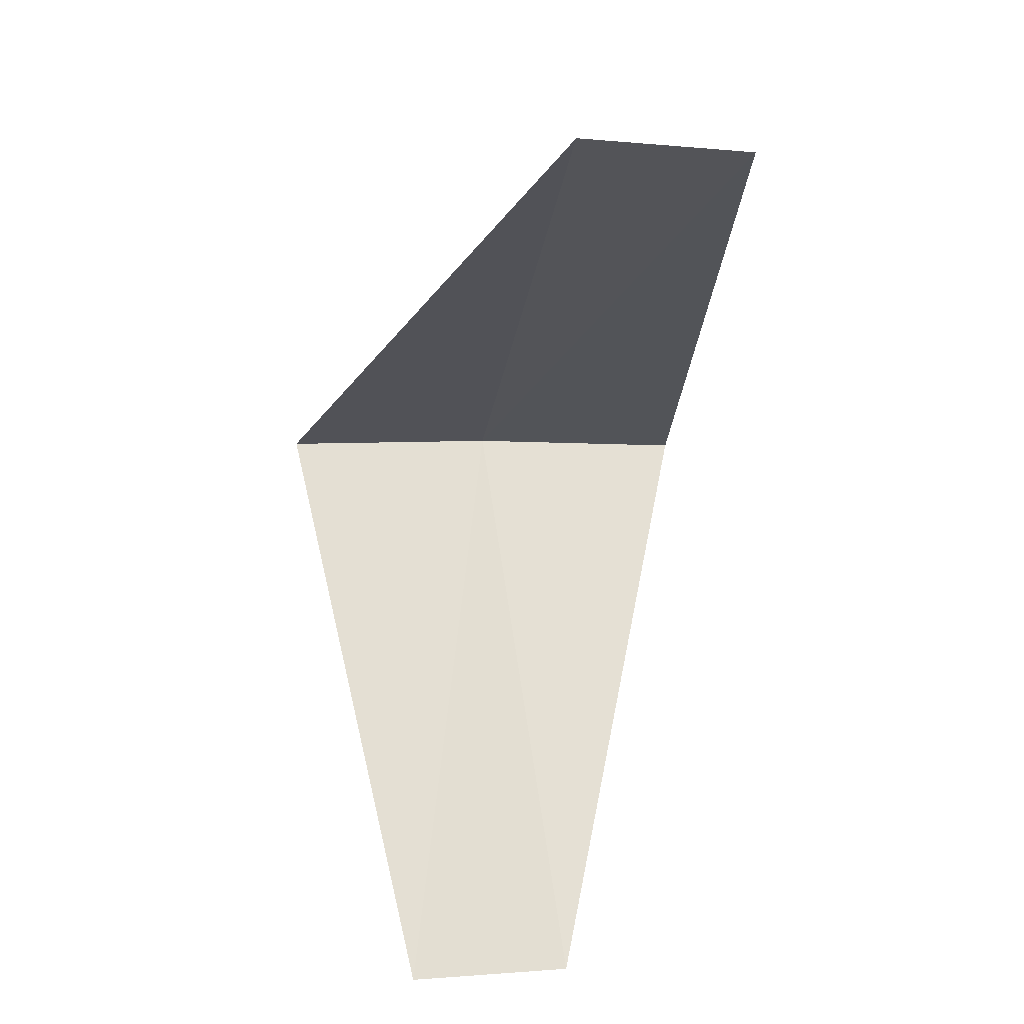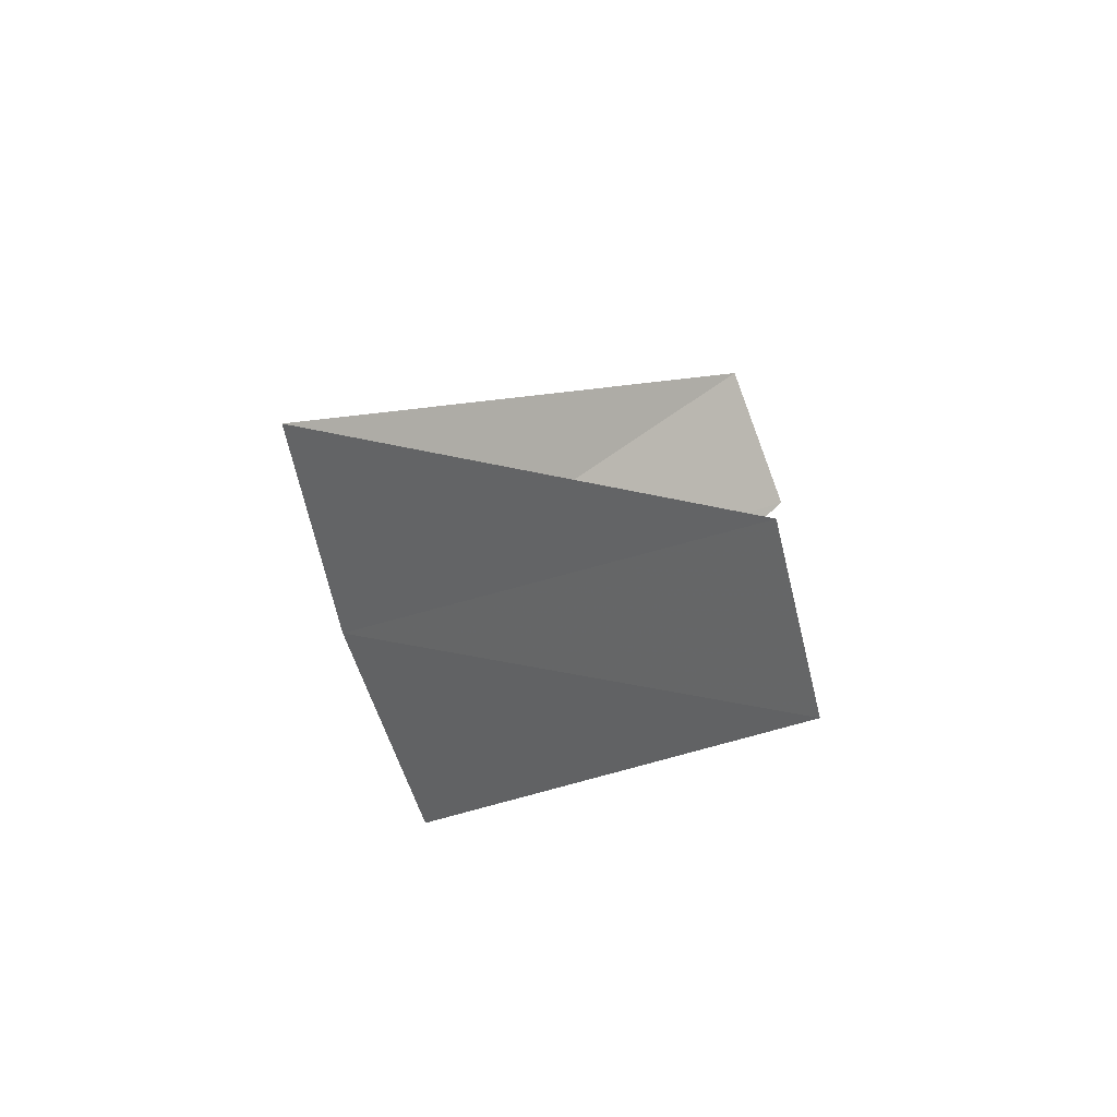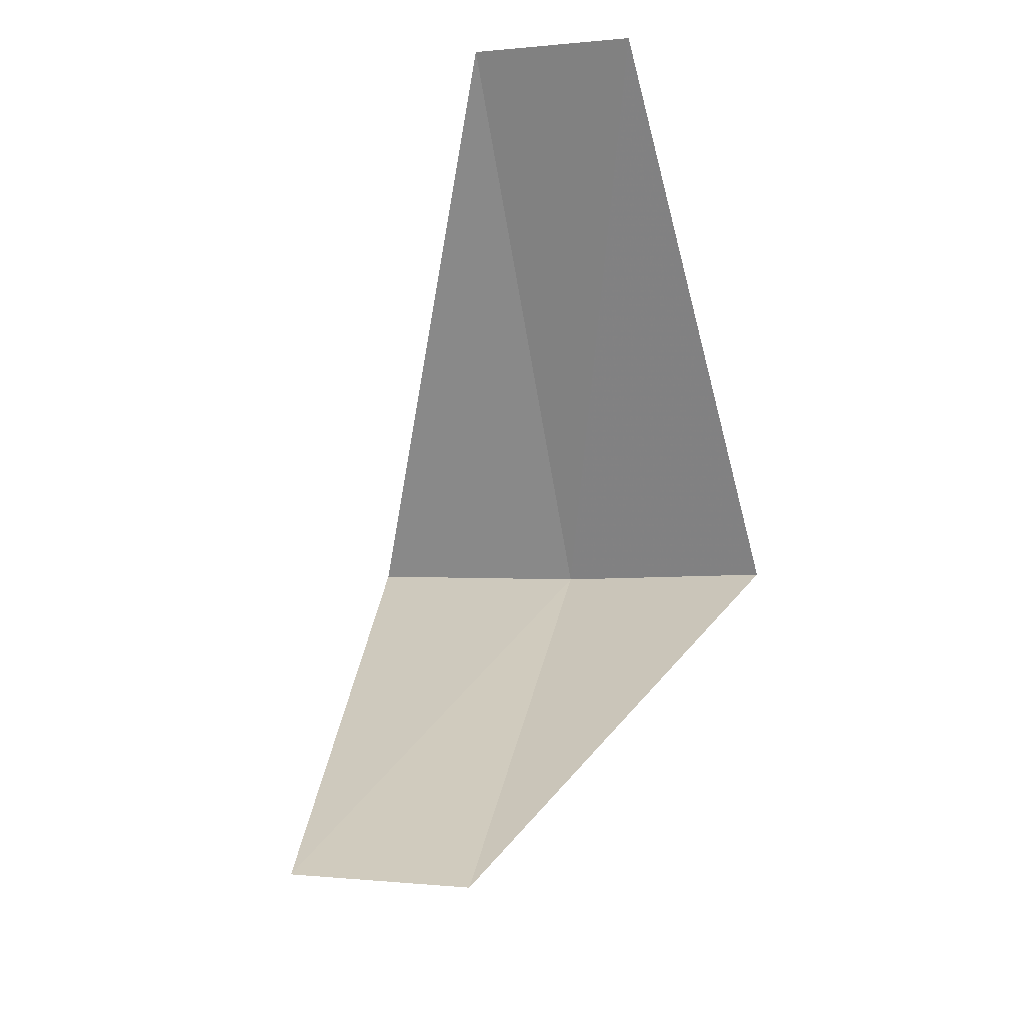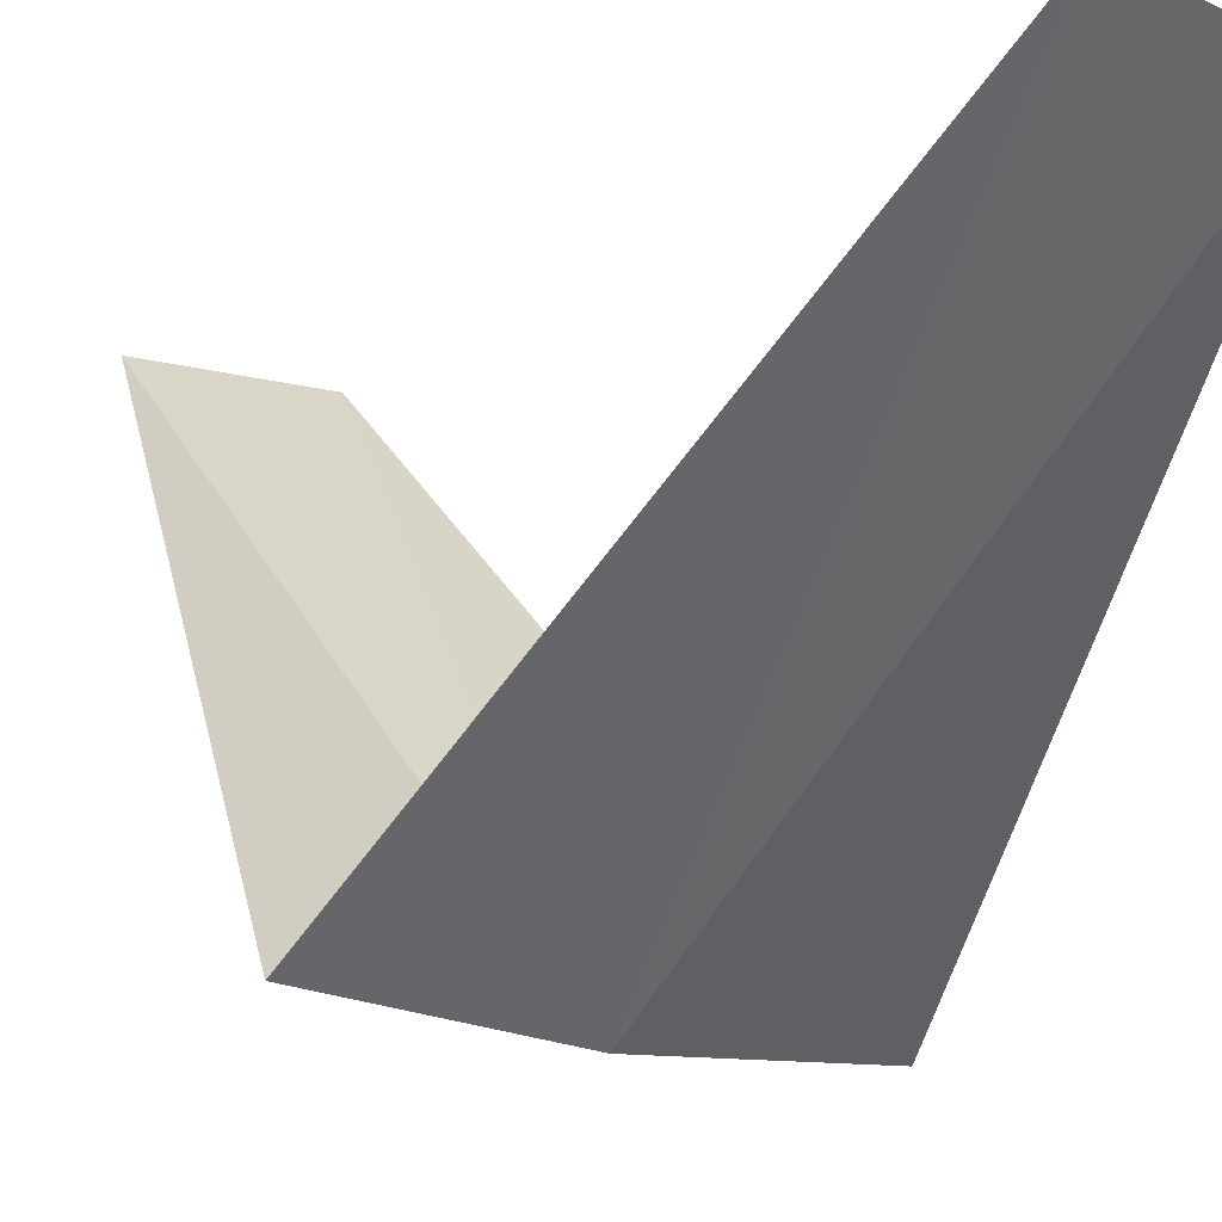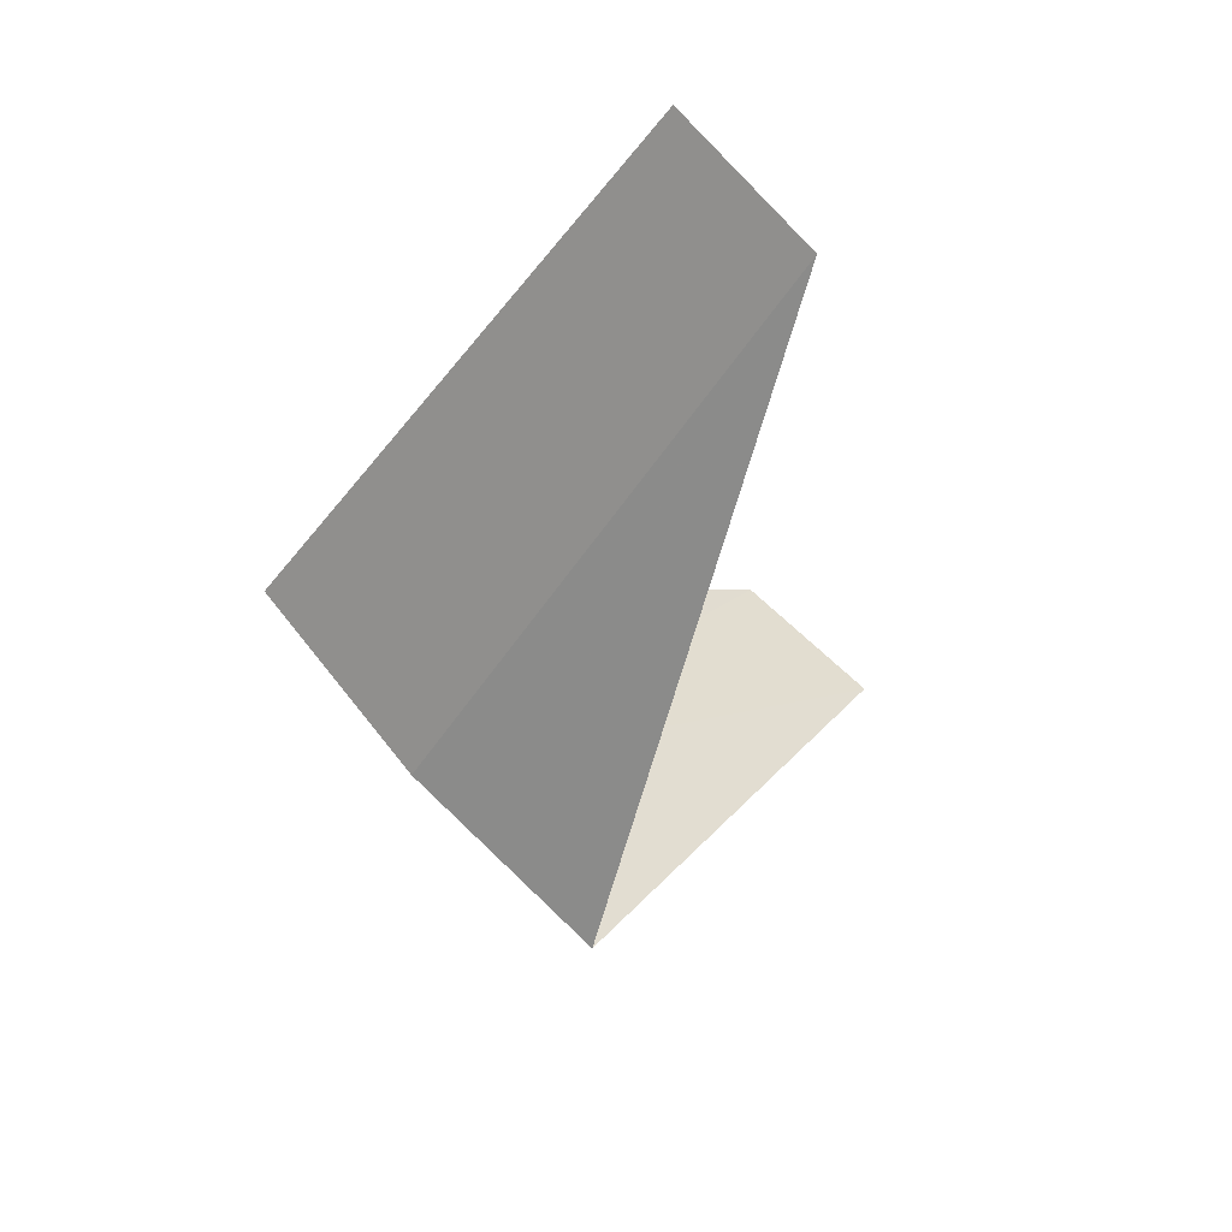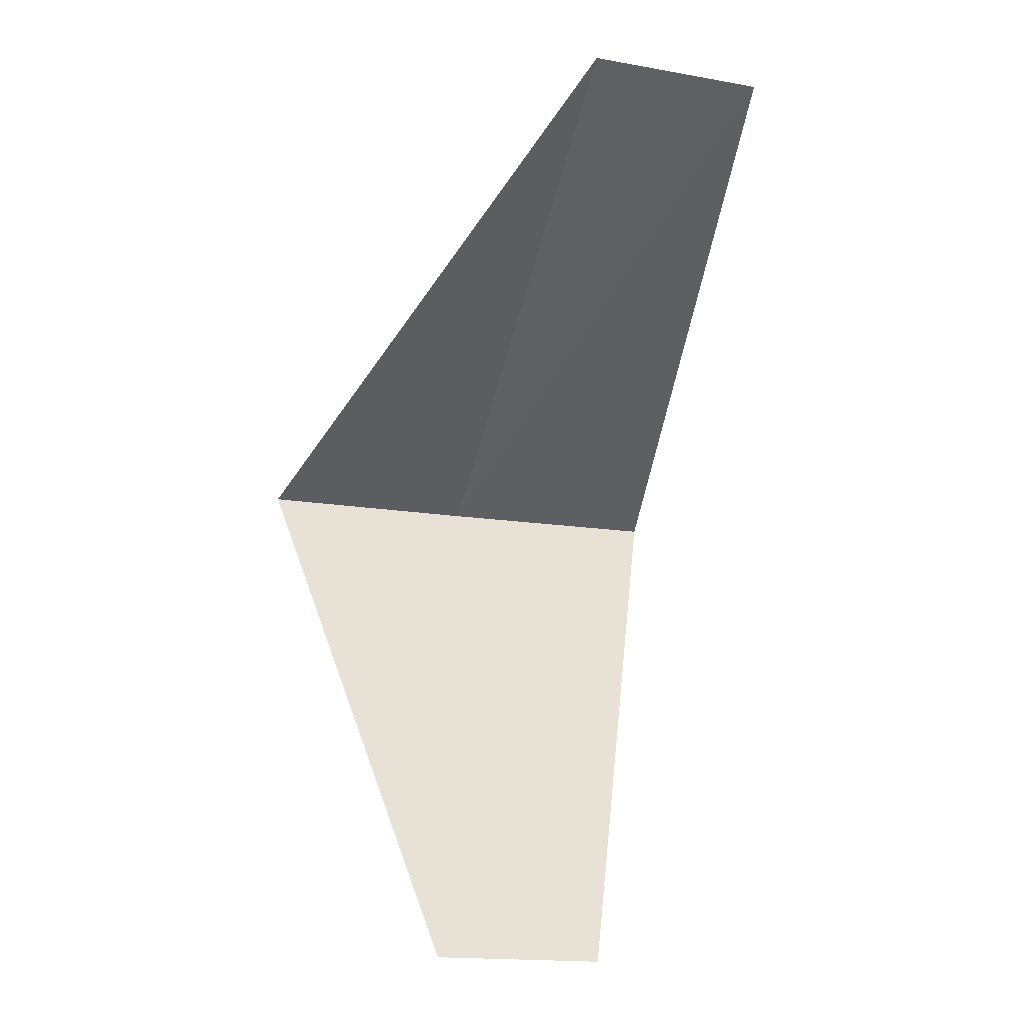
<metadata>
{"format":"obj","ext":"obj","renderer":"f3d","projection":"perspective","resolution":1024,"background":"white","views":[{"elev":21.7,"azim":171.5,"up":"+Z"},{"elev":-67.2,"azim":110.8,"up":"+Z"},{"elev":-21.2,"azim":-162.3,"up":"+Z"},{"elev":-9.0,"azim":133.9,"up":"+Y"},{"elev":74.5,"azim":51.3,"up":"+Z"},{"elev":-1.3,"azim":164.1,"up":"+Z"}]}
</metadata>
<code>
v 0.2512 -3.992 23.52
v -0.2512 -3.992 23.48
v 0.1884 -2.994 22.52
v 0.5621 -2.947 22.56
v 0.7495 -3.929 23.56
v -0.1884 -2.994 24.48
v 0.1884 -2.994 24.52
f 1 2 3
f 1 3 4
f 1 4 5
f 1 6 2
f 1 7 6
f 1 5 7

</code>
